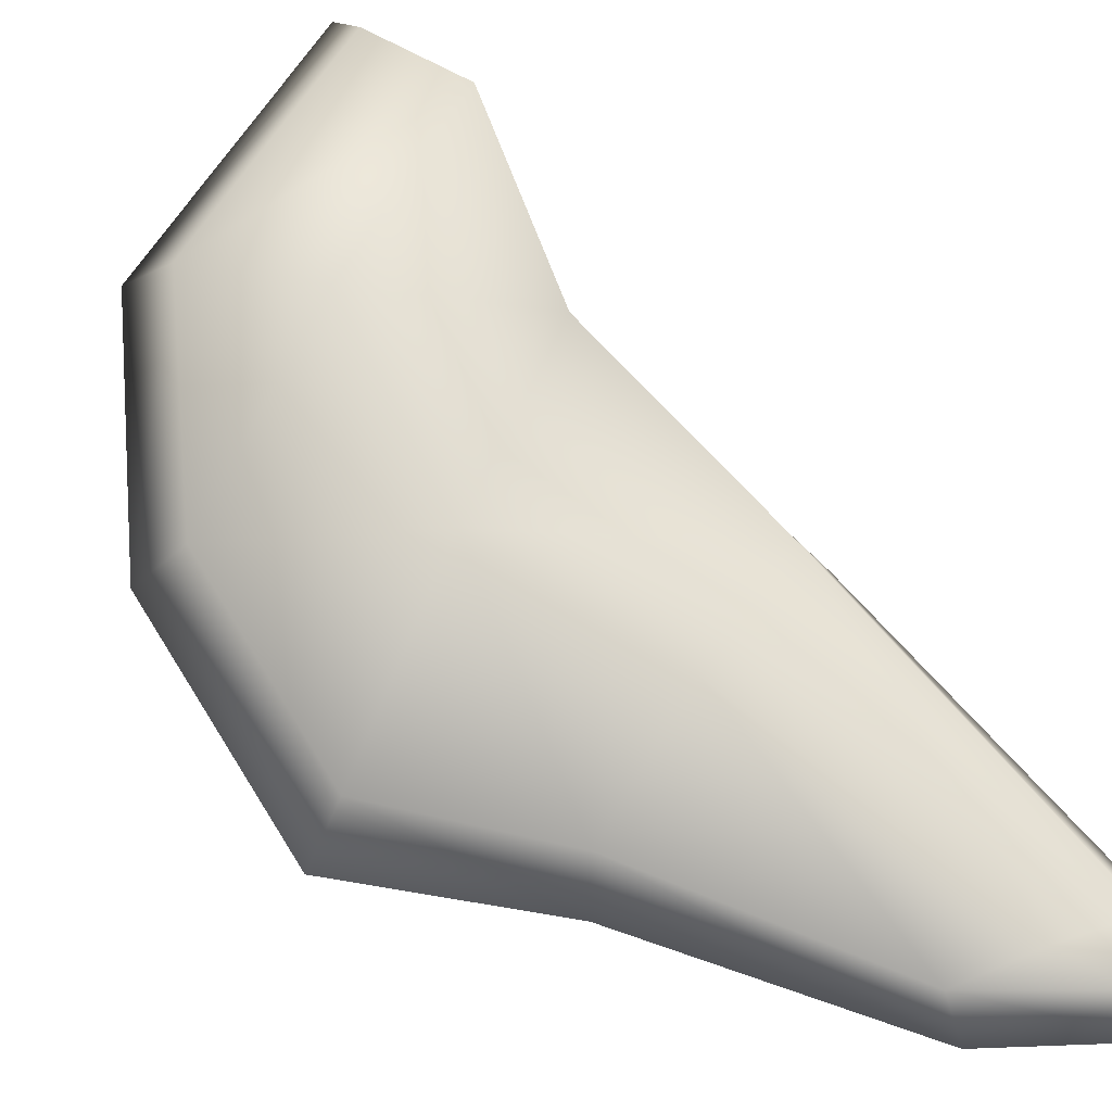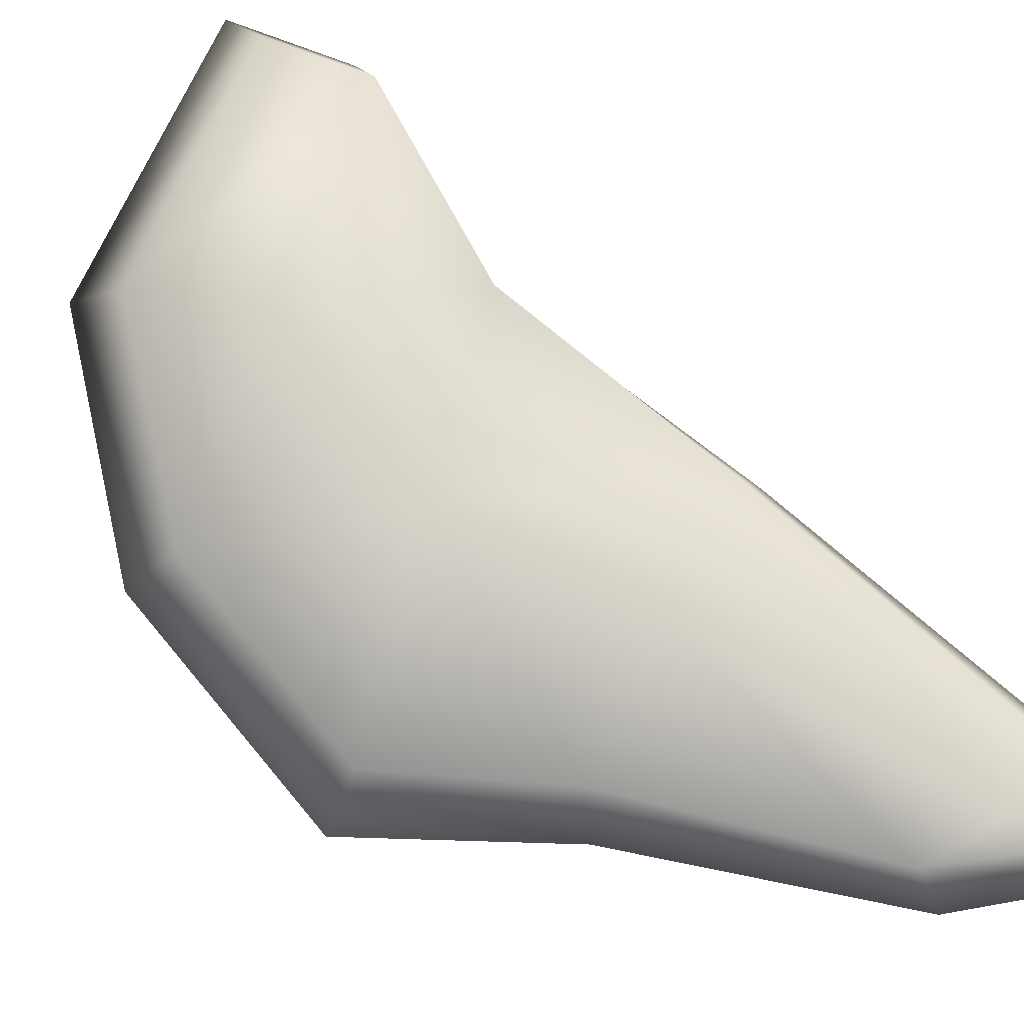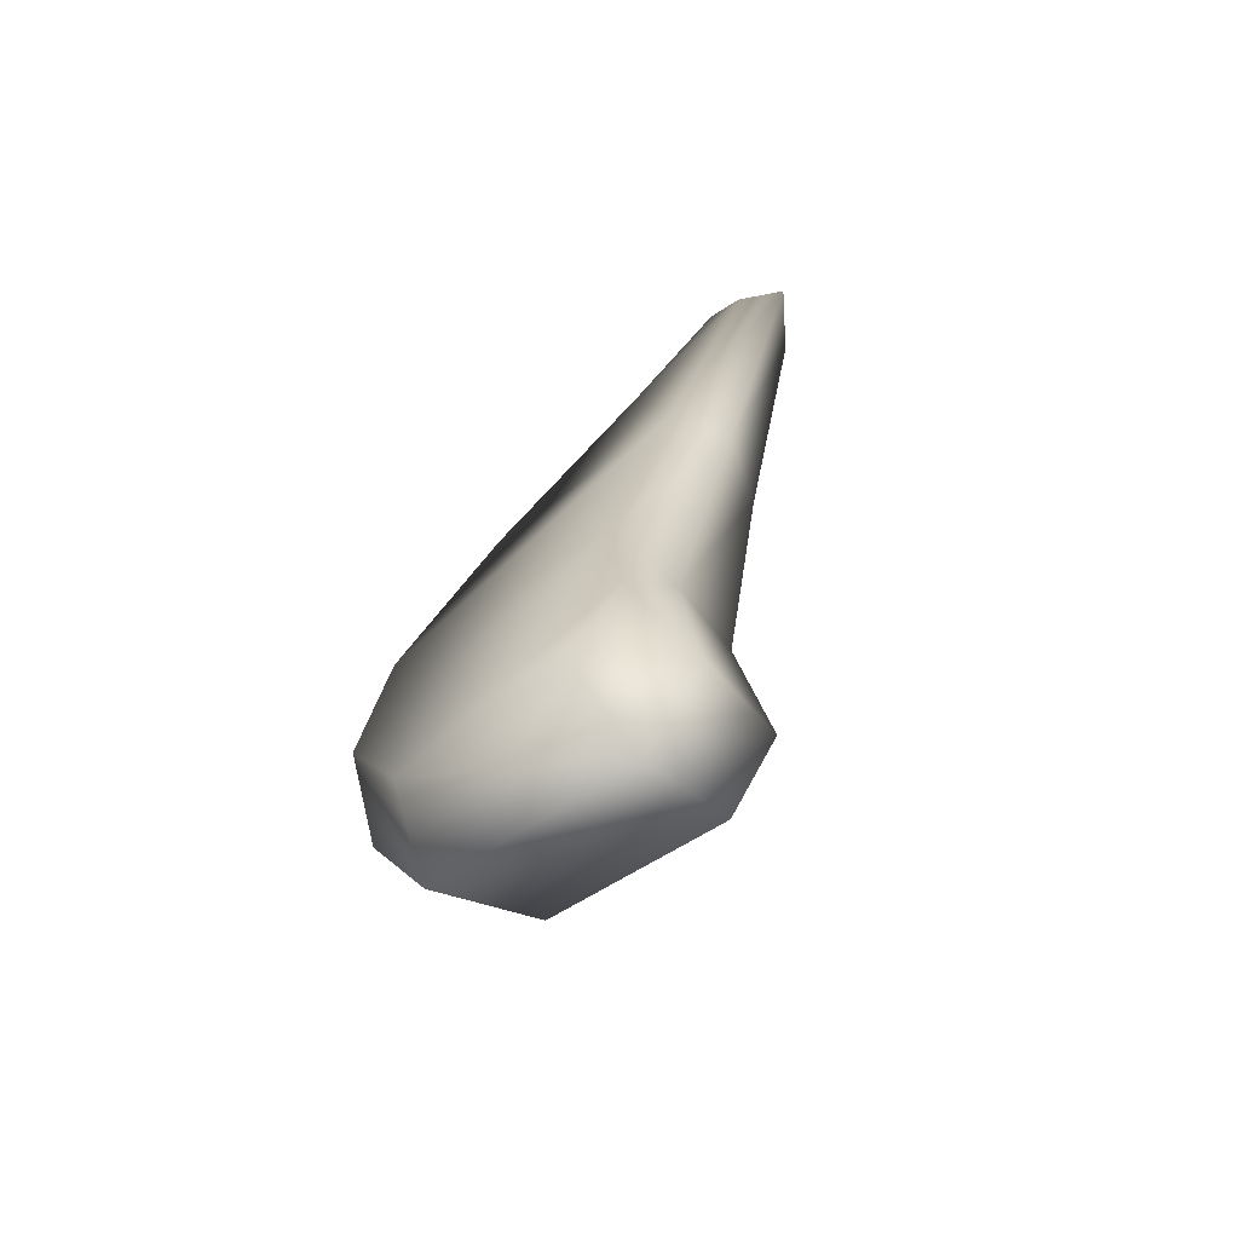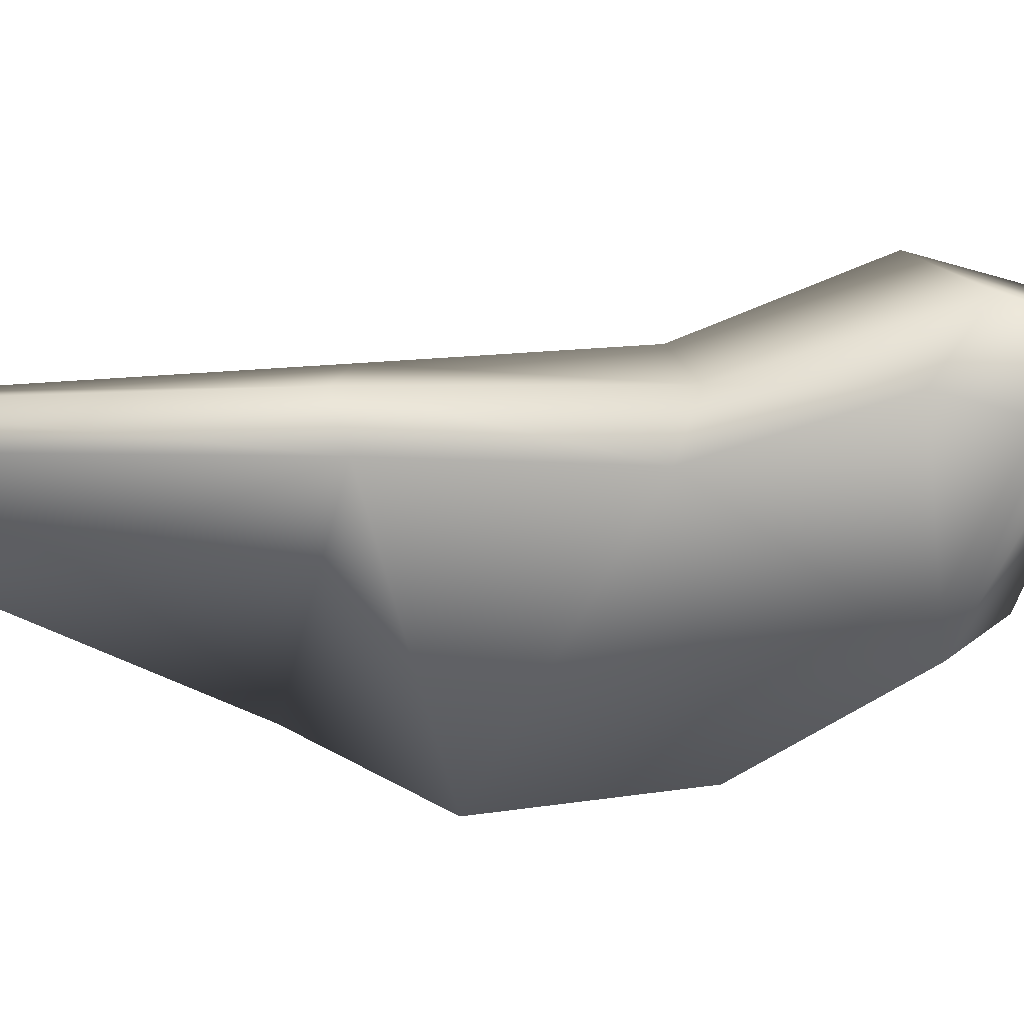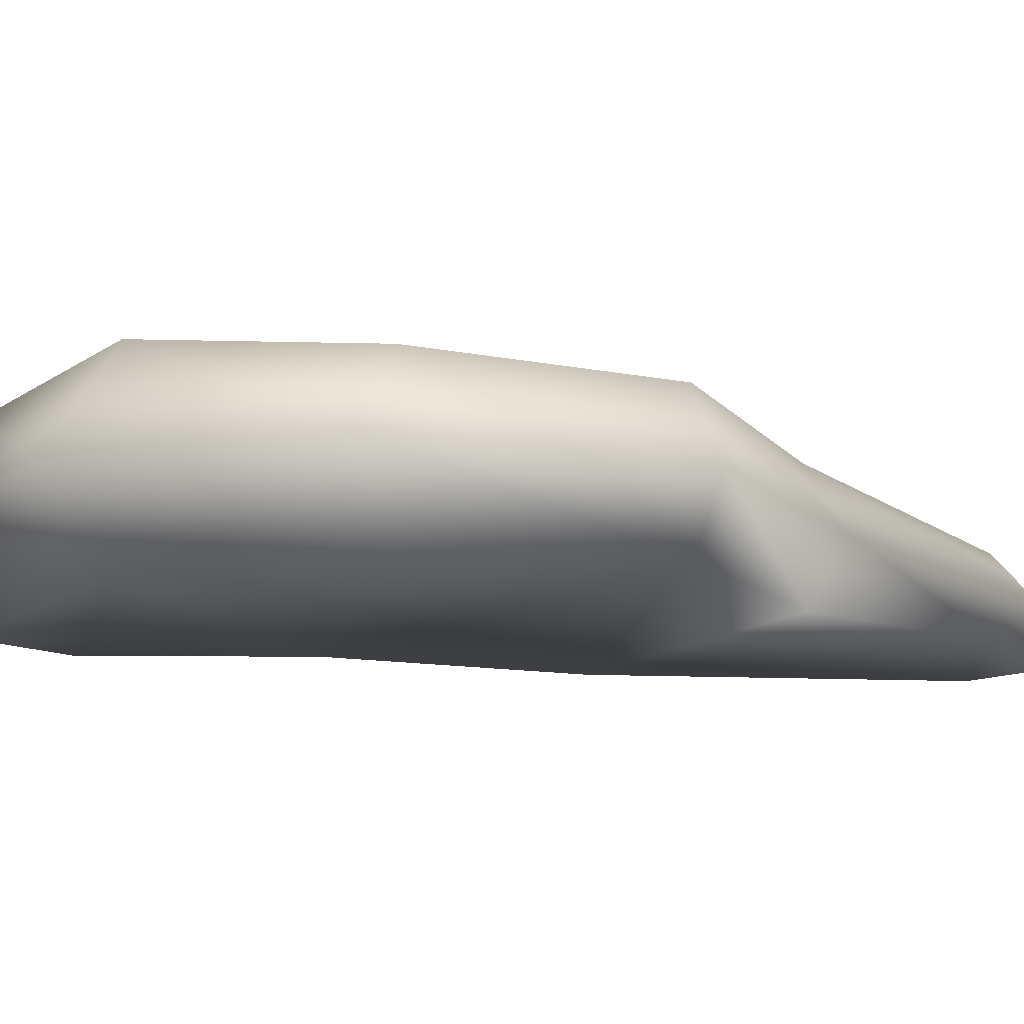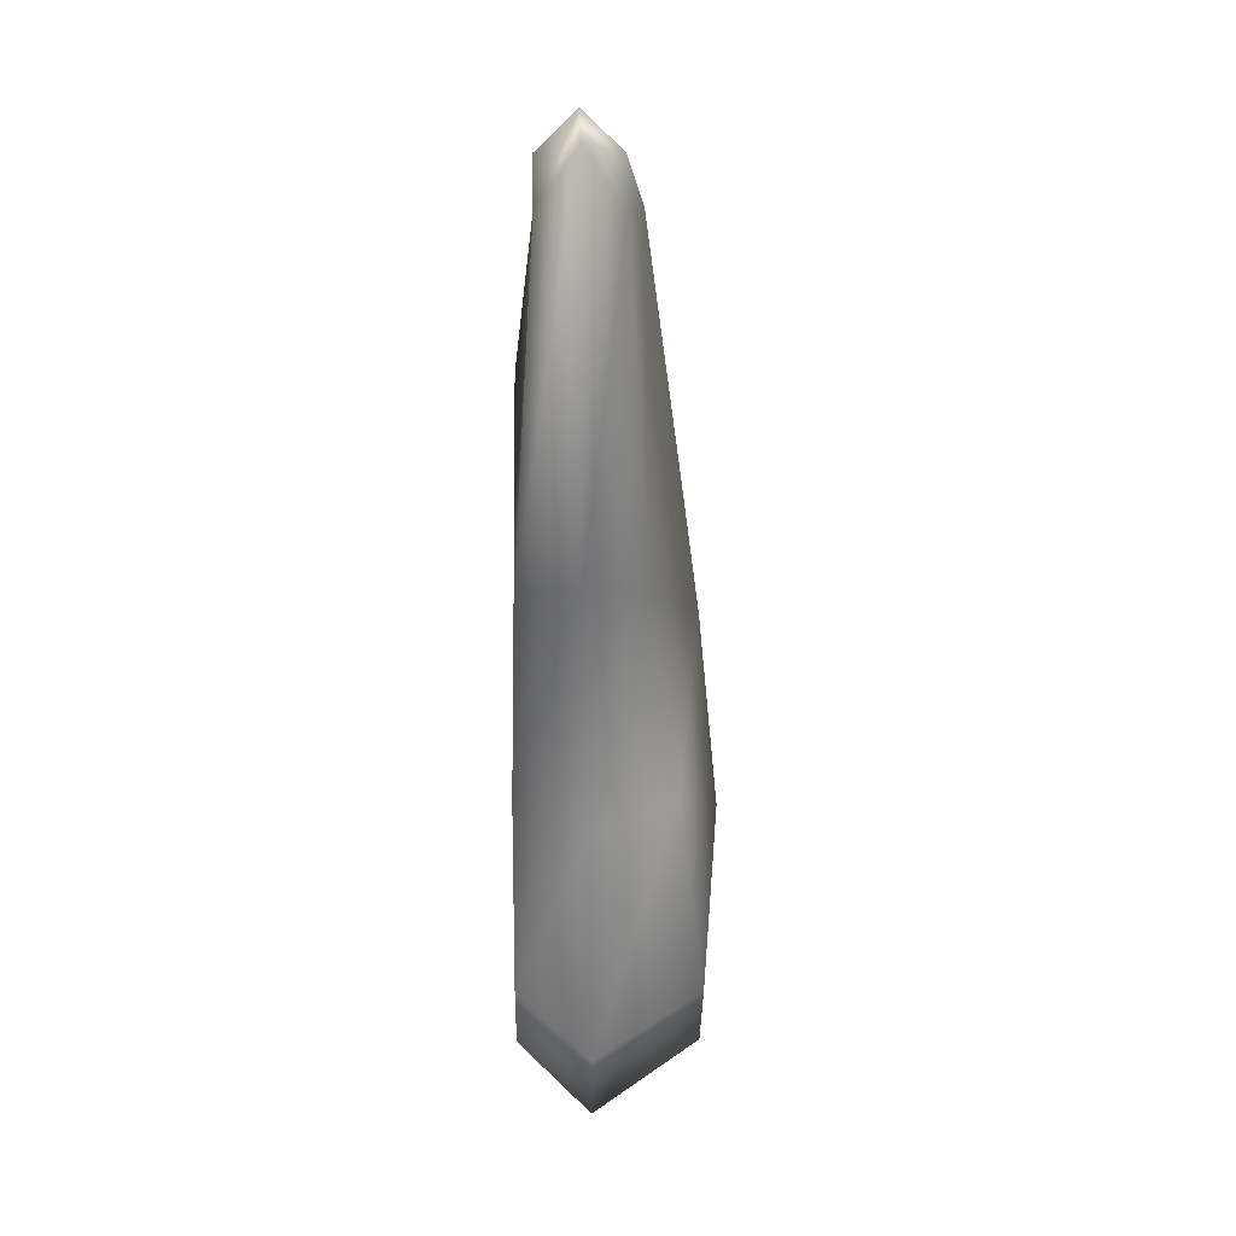
<metadata>
{"format":"obj","ext":"obj","renderer":"f3d","projection":"perspective","resolution":1024,"background":"white","views":[{"elev":67.0,"azim":-26.2,"up":"+Y"},{"elev":72.9,"azim":-34.2,"up":"+Y"},{"elev":-72.1,"azim":43.9,"up":"+Z"},{"elev":-51.3,"azim":106.8,"up":"+Y"},{"elev":-15.7,"azim":-95.0,"up":"+Y"},{"elev":18.9,"azim":88.4,"up":"+Z"}]}
</metadata>
<code>
g Line308
v -9355 472.3 -1.094e+04
v -9378 448.9 -1.098e+04
v -9435 435.8 -1.119e+04
v -9419 472.3 -1.119e+04
v -9391 472.3 -1.093e+04
v -9401 448.9 -1.095e+04
v -9473 472.3 -1.097e+04
v -9473 448.9 -1.099e+04
v -9592 472.3 -1.109e+04
v -9582 435.8 -1.111e+04
v -9695 472.3 -1.116e+04
v -9670 435.8 -1.117e+04
v -9711 477.9 -1.132e+04
v -9683 432.3 -1.131e+04
v -9654 477.9 -1.147e+04
v -9634 432.3 -1.143e+04
v -9502 477.9 -1.155e+04
v -9505 432.3 -1.151e+04
v -9461 477.9 -1.149e+04
v -9470 432.3 -1.145e+04
v -9472 477.9 -1.135e+04
v -9480 432.3 -1.133e+04
v -9378 495.6 -1.098e+04
v -9435 508.8 -1.119e+04
v -9401 495.6 -1.095e+04
v -9473 495.6 -1.099e+04
v -9582 508.8 -1.111e+04
v -9670 519 -1.117e+04
v -9683 528.9 -1.131e+04
v -9634 544.2 -1.143e+04
v -9505 544.2 -1.151e+04
v -9470 544.2 -1.145e+04
v -9480 528.9 -1.133e+04
v -9577 557.8 -1.138e+04
v -9508 530 -1.115e+04
v -9425 505.6 -1.098e+04
v -9575 545.2 -1.125e+04
f 3 1 2
f 1 3 4
f 22 4 3
f 4 22 21
f 20 21 22
f 21 20 19
f 18 19 20
f 19 18 17
f 16 17 18
f 17 16 15
f 14 15 16
f 15 14 13
f 12 13 14
f 13 12 11
f 10 11 12
f 11 10 9
f 8 9 10
f 9 8 7
f 18 20 16
f 22 16 20
f 16 22 14
f 12 14 22
f 22 3 12
f 5 6 2
f 8 2 6
f 2 8 3
f 10 3 8
f 3 10 12
f 6 7 8
f 7 6 5
f 7 26 27
f 26 7 5
f 25 1 23
f 4 23 1
f 23 4 24
f 21 24 4
f 24 21 33
f 19 33 21
f 33 19 32
f 17 32 19
f 32 17 31
f 15 31 17
f 31 15 30
f 13 30 15
f 30 13 29
f 11 29 13
f 29 11 28
f 9 28 11
f 28 9 27
f 7 27 9
f 30 29 34
f 37 34 29
f 29 28 37
f 27 37 28
f 37 27 35
f 26 35 27
f 2 1 5
f 25 5 1
f 5 25 26
f 36 26 25
f 26 36 35
f 24 35 36
f 35 24 37
f 33 37 24
f 37 33 34
f 32 34 33
f 34 32 30
f 31 30 32
f 23 36 25
f 36 23 24

</code>
